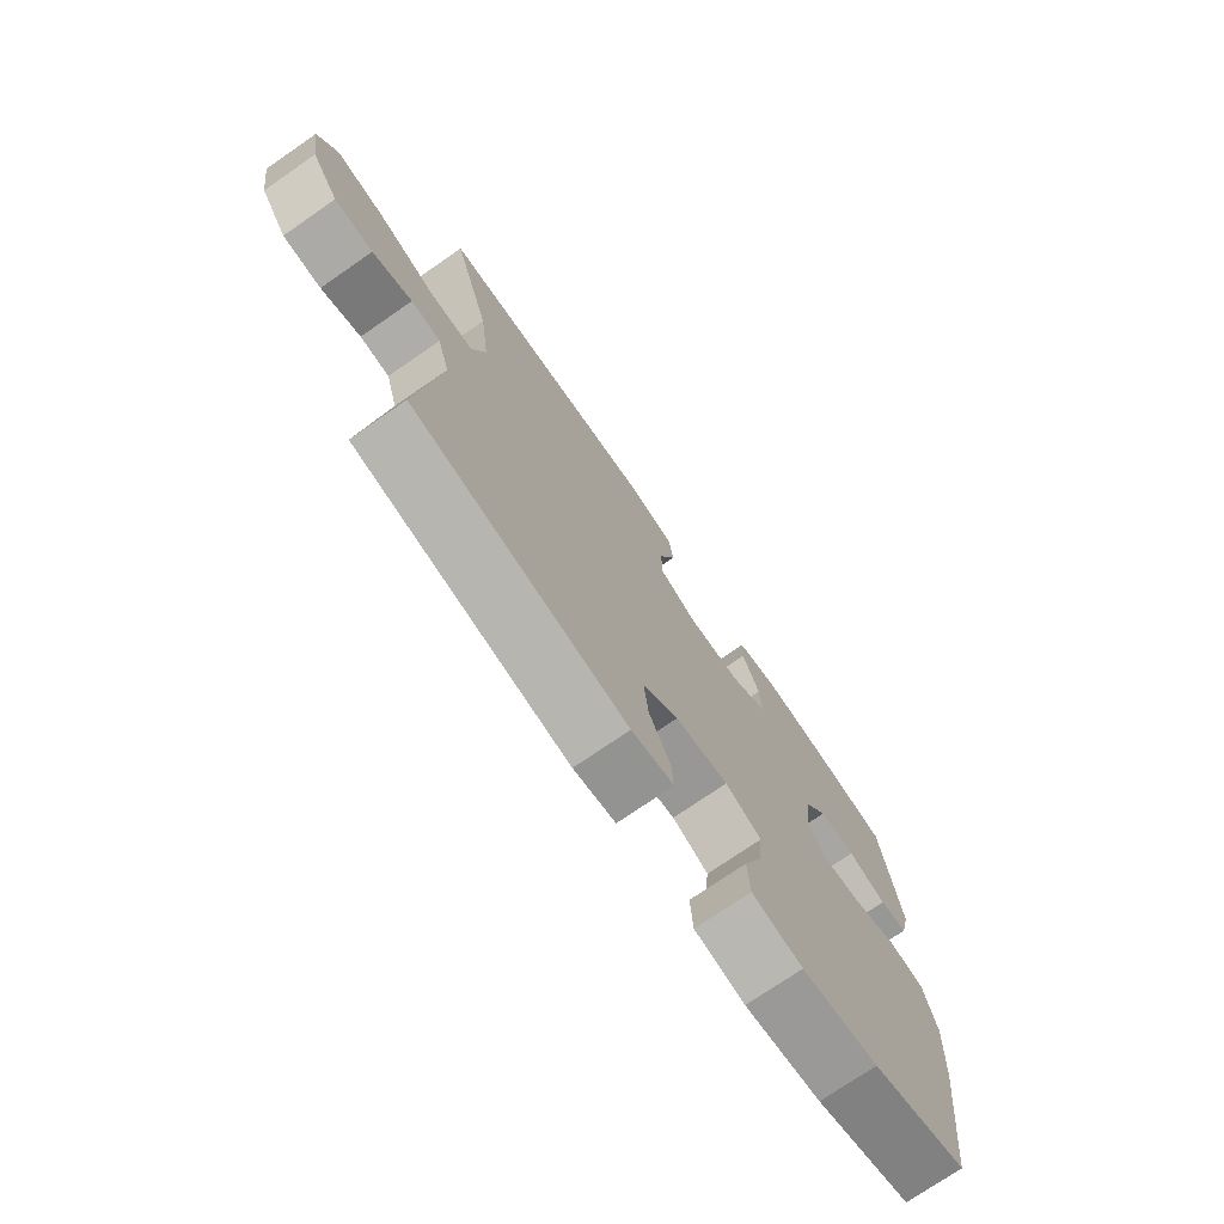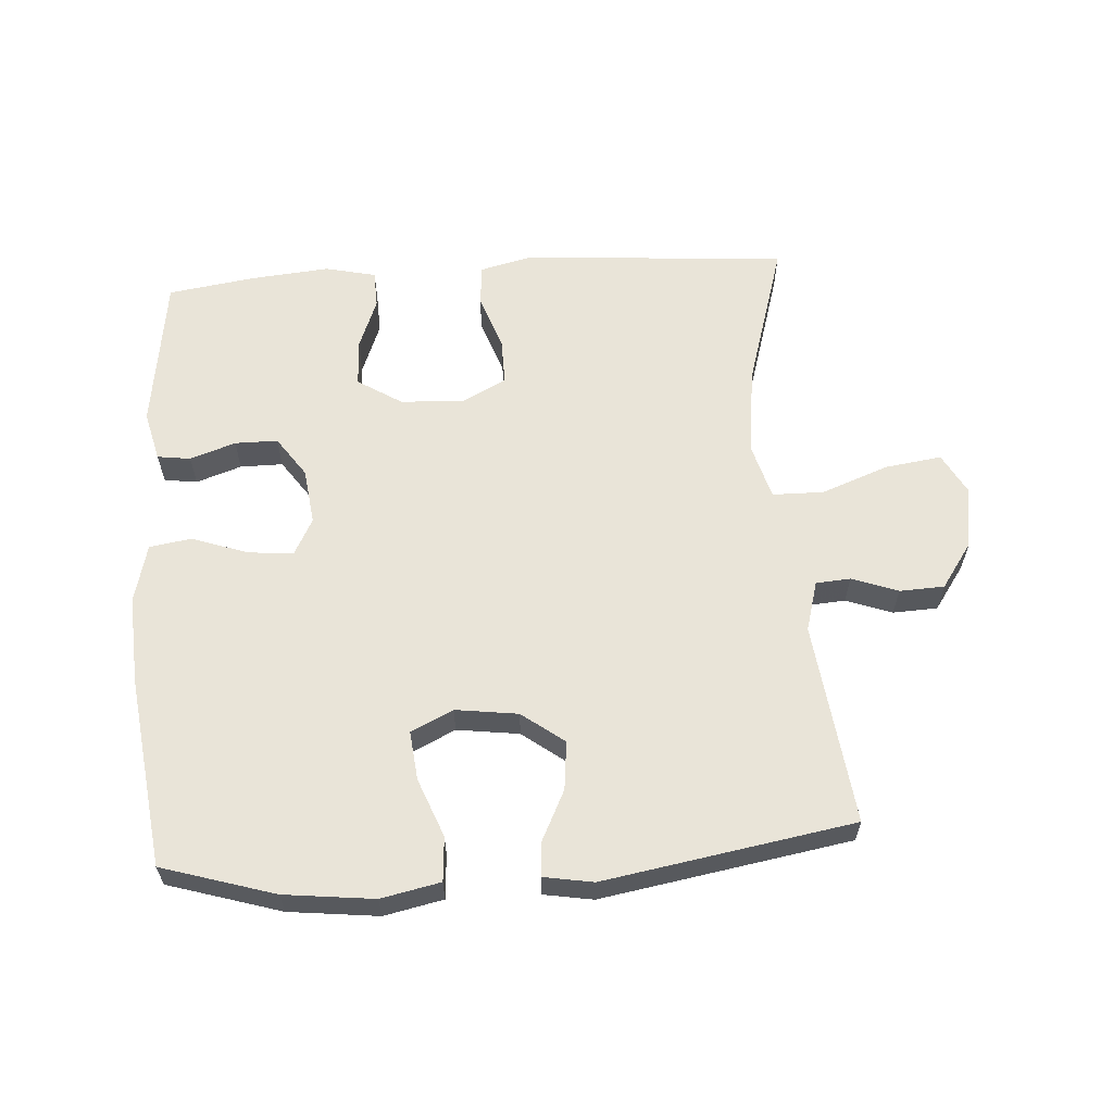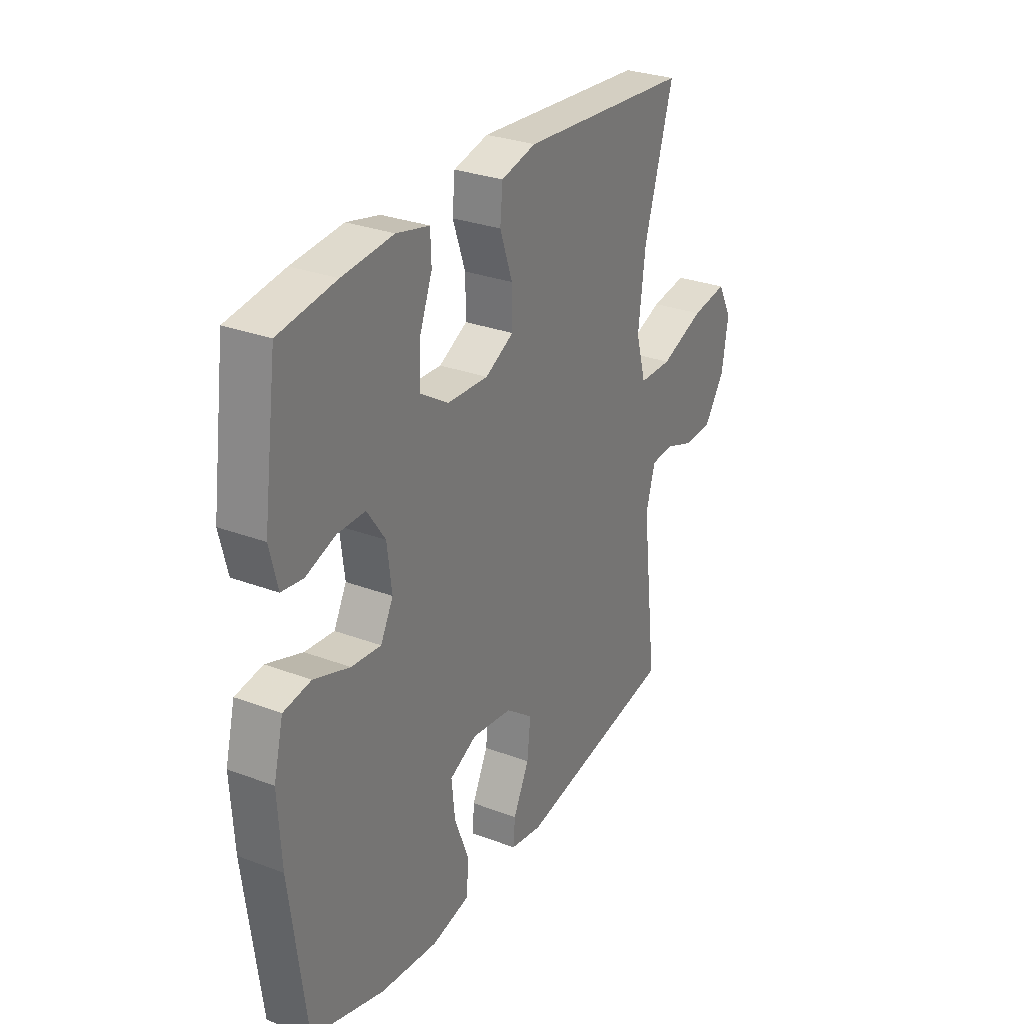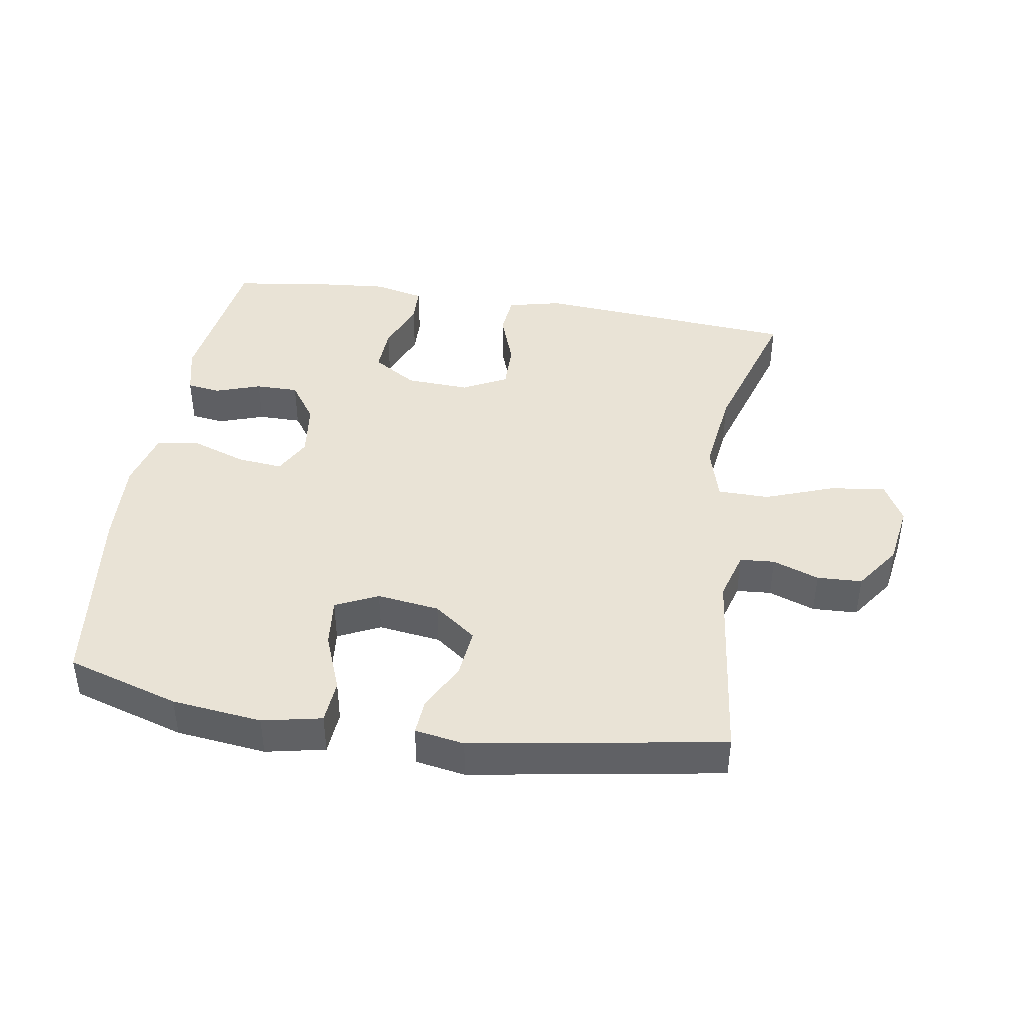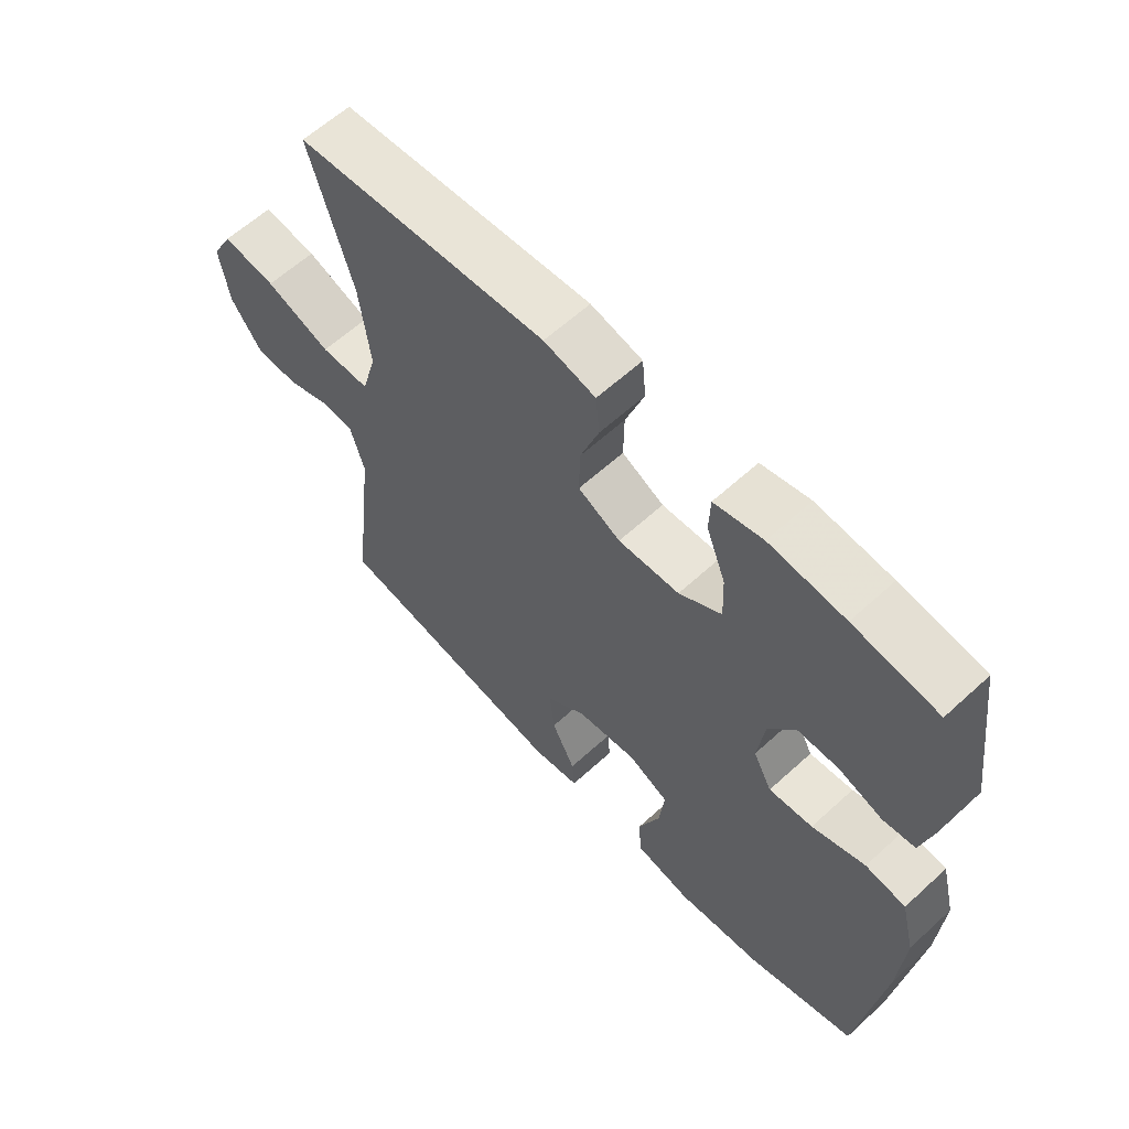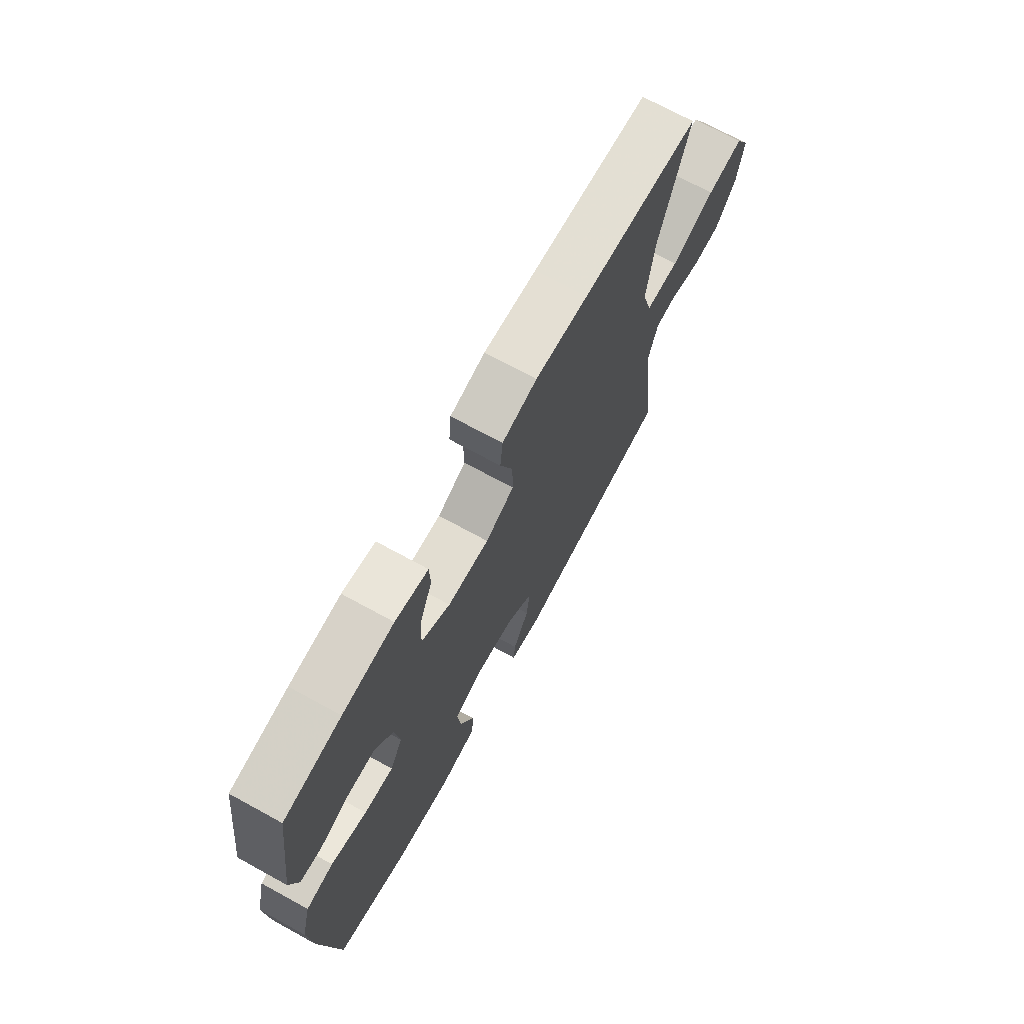
<metadata>
{"format":"obj","ext":"obj","renderer":"f3d","projection":"perspective","resolution":1024,"background":"white","views":[{"elev":-74.2,"azim":-55.4,"up":"+Z"},{"elev":60.6,"azim":176.1,"up":"+Y"},{"elev":29.2,"azim":119.2,"up":"+Z"},{"elev":42.1,"azim":-170.8,"up":"+Y"},{"elev":61.2,"azim":47.0,"up":"+Z"},{"elev":71.4,"azim":118.7,"up":"+Z"}]}
</metadata>
<code>
v -0.5 0.07 0.5
v -0.22 0.07 0.522
v -0.094 0.07 0.532
v -0.011 0.07 0.512
v -0.005 0.07 0.448
v -0.035 0.07 0.363
v -0.036 0.07 0.29
v 0.032 0.07 0.255
v 0.13 0.07 0.26
v 0.198 0.07 0.303
v 0.195 0.07 0.375
v 0.164 0.07 0.455
v 0.166 0.07 0.513
v 0.244 0.07 0.531
v 0.365 0.07 0.52
v 0.5 0.07 0.5
v 0.533 0.07 0.26
v 0.514 0.07 0.183
v 0.463 0.07 0.176
v 0.393 0.07 0.2
v 0.327 0.07 0.2
v 0.284 0.07 0.138
v 0.273 0.07 0.051
v 0.303 0.07 -0.006
v 0.373 0.07 0.001
v 0.458 0.07 0.031
v 0.523 0.07 0.021
v 0.546 0.07 -0.07
v 0.538 0.07 -0.206
v 0.5 0.07 -0.5
v 0.327 0.07 -0.553
v 0.189 0.07 -0.569
v 0.098 0.07 -0.55
v 0.093 0.07 -0.482
v 0.128 0.07 -0.392
v 0.136 0.07 -0.316
v 0.071 0.07 -0.285
v -0.025 0.07 -0.298
v -0.09 0.07 -0.347
v -0.082 0.07 -0.422
v -0.044 0.07 -0.499
v -0.04 0.07 -0.552
v -0.116 0.07 -0.565
v -0.5 0.07 -0.5
v -0.463 0.07 -0.188
v -0.485 0.07 -0.111
v -0.538 0.07 -0.107
v -0.609 0.07 -0.133
v -0.678 0.07 -0.13
v -0.727 0.07 -0.06
v -0.742 0.07 0.036
v -0.708 0.07 0.099
v -0.622 0.07 0.087
v -0.517 0.07 0.048
v -0.438 0.07 0.049
v -0.414 0.07 0.135
v -0.431 0.07 0.271
v -0.5 0 0.5
v -0.22 0 0.522
v -0.094 0 0.532
v -0.011 0 0.512
v -0.005 0 0.448
v -0.035 0 0.363
v -0.036 0 0.29
v 0.032 0 0.255
v 0.13 0 0.26
v 0.198 0 0.303
v 0.195 0 0.375
v 0.164 0 0.455
v 0.166 0 0.513
v 0.244 0 0.531
v 0.365 0 0.52
v 0.5 0 0.5
v 0.533 0 0.26
v 0.514 0 0.183
v 0.463 0 0.176
v 0.393 0 0.2
v 0.327 0 0.2
v 0.284 0 0.138
v 0.273 0 0.051
v 0.303 0 -0.006
v 0.373 0 0.001
v 0.458 0 0.031
v 0.523 0 0.021
v 0.546 0 -0.07
v 0.538 0 -0.206
v 0.5 0 -0.5
v 0.327 0 -0.553
v 0.189 0 -0.569
v 0.098 0 -0.55
v 0.093 0 -0.482
v 0.128 0 -0.392
v 0.136 0 -0.316
v 0.071 0 -0.285
v -0.025 0 -0.298
v -0.09 0 -0.347
v -0.082 0 -0.422
v -0.044 0 -0.499
v -0.04 0 -0.552
v -0.116 0 -0.565
v -0.5 0 -0.5
v -0.463 0 -0.188
v -0.485 0 -0.111
v -0.538 0 -0.107
v -0.609 0 -0.133
v -0.678 0 -0.13
v -0.727 0 -0.06
v -0.742 0 0.036
v -0.708 0 0.099
v -0.622 0 0.087
v -0.517 0 0.048
v -0.438 0 0.049
v -0.414 0 0.135
v -0.431 0 0.271
f 51 52 53 54
f 51 54 55
f 50 51 55
f 47 48 49 50
f 46 47 50 55
f 45 46 55
f 42 43 44 45
f 40 41 42 45
f 39 40 45 55
f 38 39 55 56
f 32 33 34 35
f 32 35 36
f 31 32 36
f 30 31 36
f 29 30 36
f 28 29 36 37
f 25 26 27 28
f 24 25 28 37
f 17 18 19 20
f 17 20 21
f 16 17 21
f 15 16 21 22
f 11 12 13 14
f 10 11 14 15
f 3 4 5 6
f 2 3 6 7
f 57 1 2 7
f 56 57 7 8
f 38 56 8 9
f 23 24 37 38
f 22 23 38 9
f 10 15 22
f 9 10 22
f 111 110 109 108
f 112 111 108
f 112 108 107
f 107 106 105 104
f 112 107 104 103
f 112 103 102
f 102 101 100 99
f 102 99 98 97
f 112 102 97 96
f 113 112 96 95
f 92 91 90 89
f 93 92 89
f 93 89 88
f 93 88 87
f 93 87 86
f 94 93 86 85
f 85 84 83 82
f 94 85 82 81
f 77 76 75 74
f 78 77 74
f 78 74 73
f 79 78 73 72
f 71 70 69 68
f 72 71 68 67
f 63 62 61 60
f 64 63 60 59
f 64 59 58 114
f 65 64 114 113
f 66 65 113 95
f 95 94 81 80
f 66 95 80 79
f 79 72 67
f 79 67 66
f 1 58 59 2
f 2 59 60 3
f 3 60 61 4
f 4 61 62 5
f 5 62 63 6
f 6 63 64 7
f 7 64 65 8
f 8 65 66 9
f 9 66 67 10
f 10 67 68 11
f 11 68 69 12
f 12 69 70 13
f 13 70 71 14
f 14 71 72 15
f 15 72 73 16
f 16 73 74 17
f 17 74 75 18
f 18 75 76 19
f 19 76 77 20
f 20 77 78 21
f 21 78 79 22
f 22 79 80 23
f 23 80 81 24
f 24 81 82 25
f 25 82 83 26
f 26 83 84 27
f 27 84 85 28
f 28 85 86 29
f 29 86 87 30
f 30 87 88 31
f 31 88 89 32
f 32 89 90 33
f 33 90 91 34
f 34 91 92 35
f 35 92 93 36
f 36 93 94 37
f 37 94 95 38
f 38 95 96 39
f 39 96 97 40
f 40 97 98 41
f 41 98 99 42
f 42 99 100 43
f 43 100 101 44
f 44 101 102 45
f 45 102 103 46
f 46 103 104 47
f 47 104 105 48
f 48 105 106 49
f 49 106 107 50
f 50 107 108 51
f 51 108 109 52
f 52 109 110 53
f 53 110 111 54
f 54 111 112 55
f 55 112 113 56
f 56 113 114 57
f 57 114 58 1

</code>
